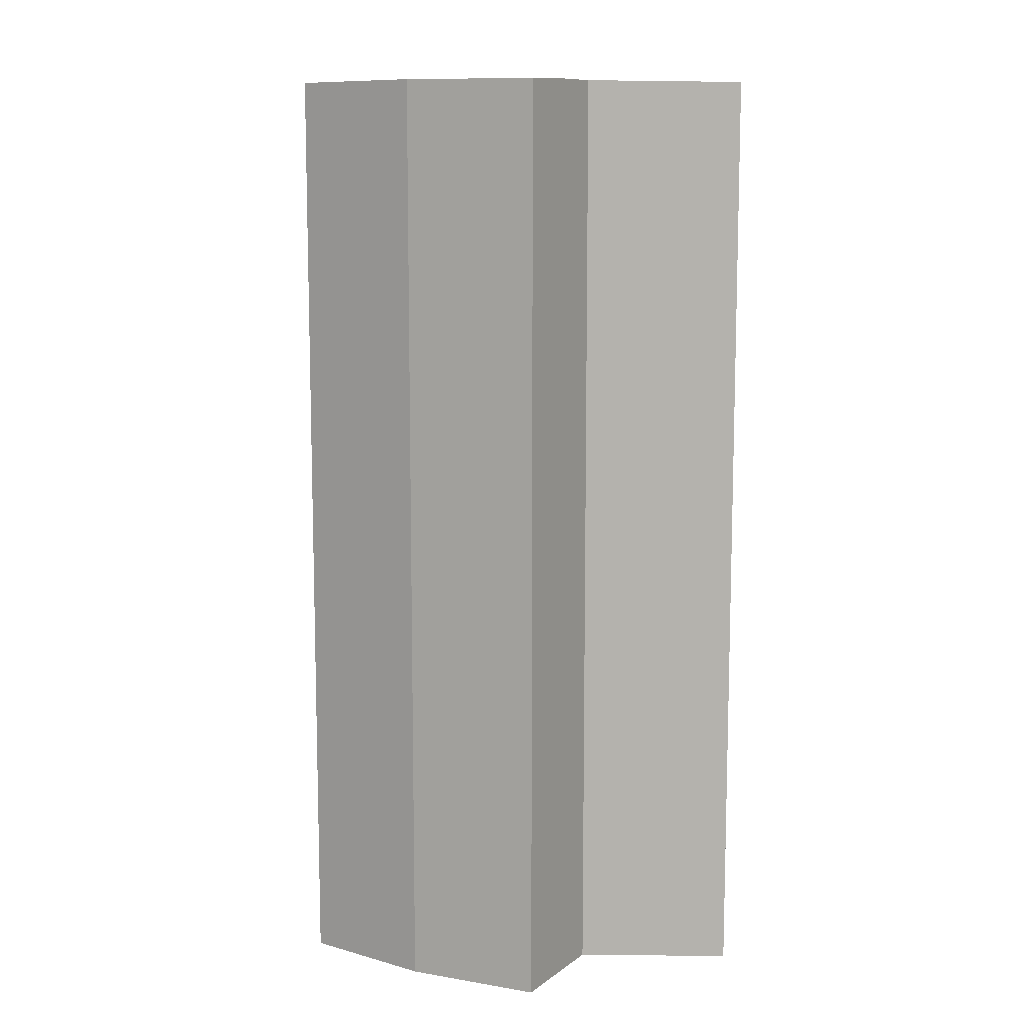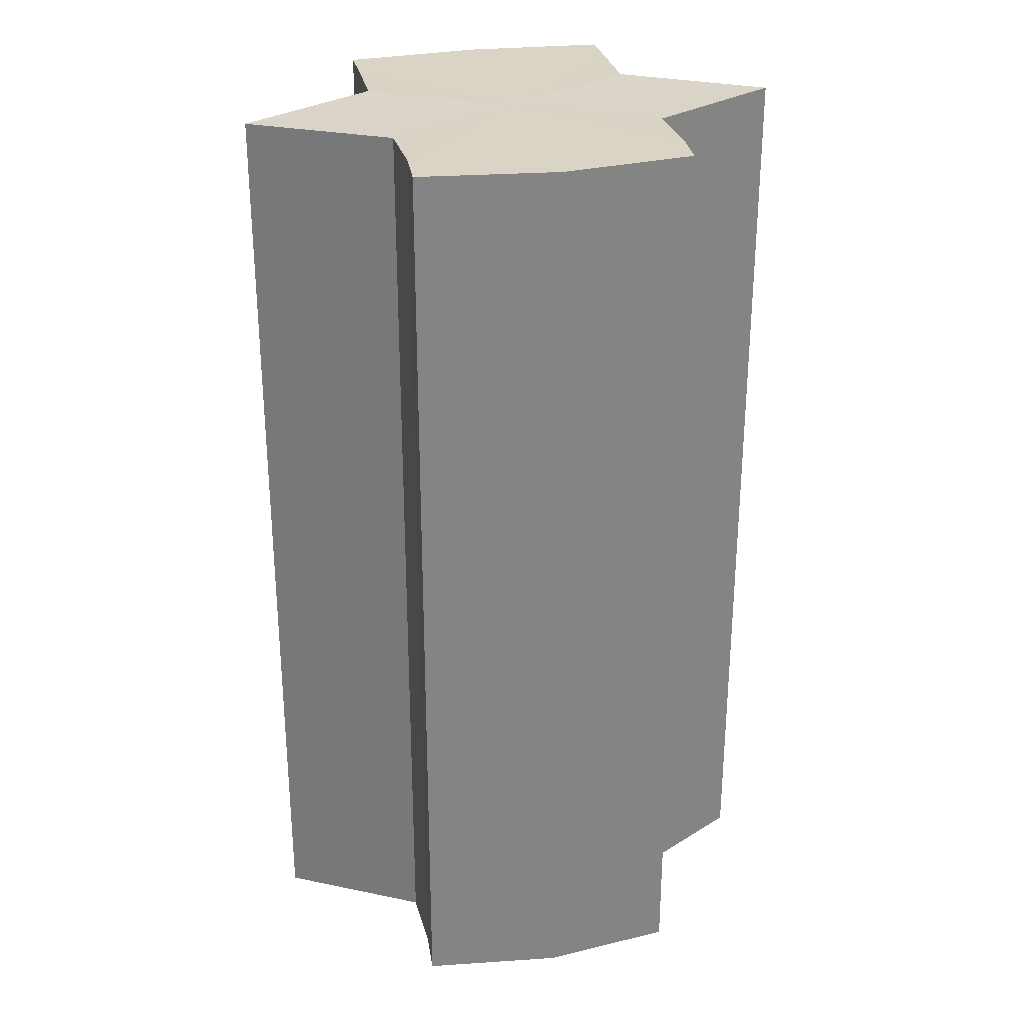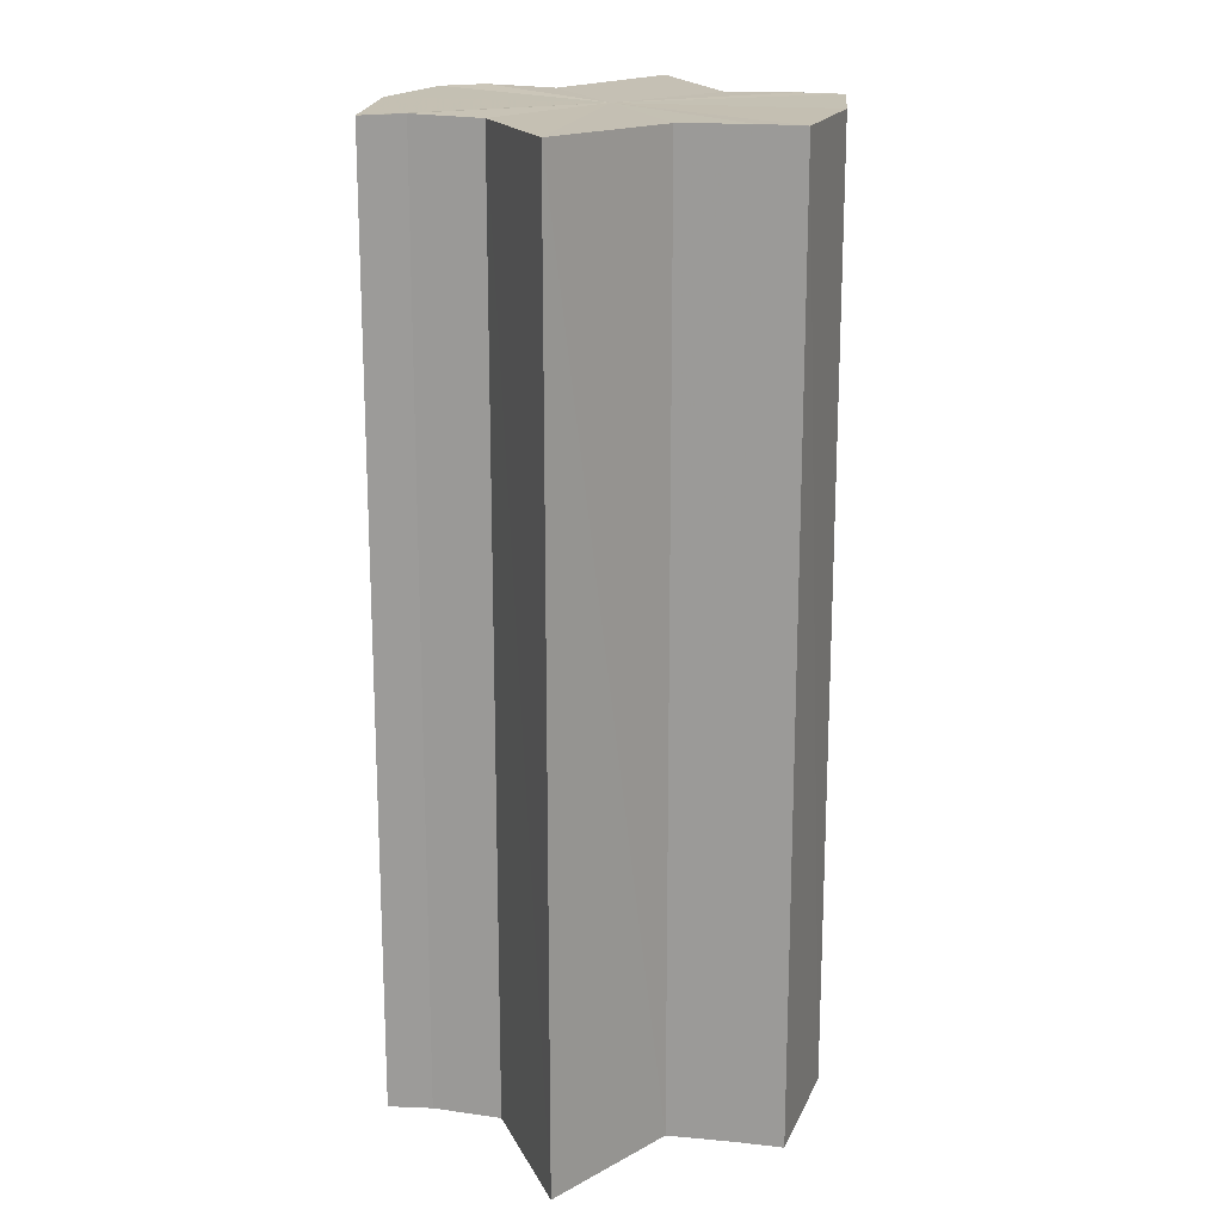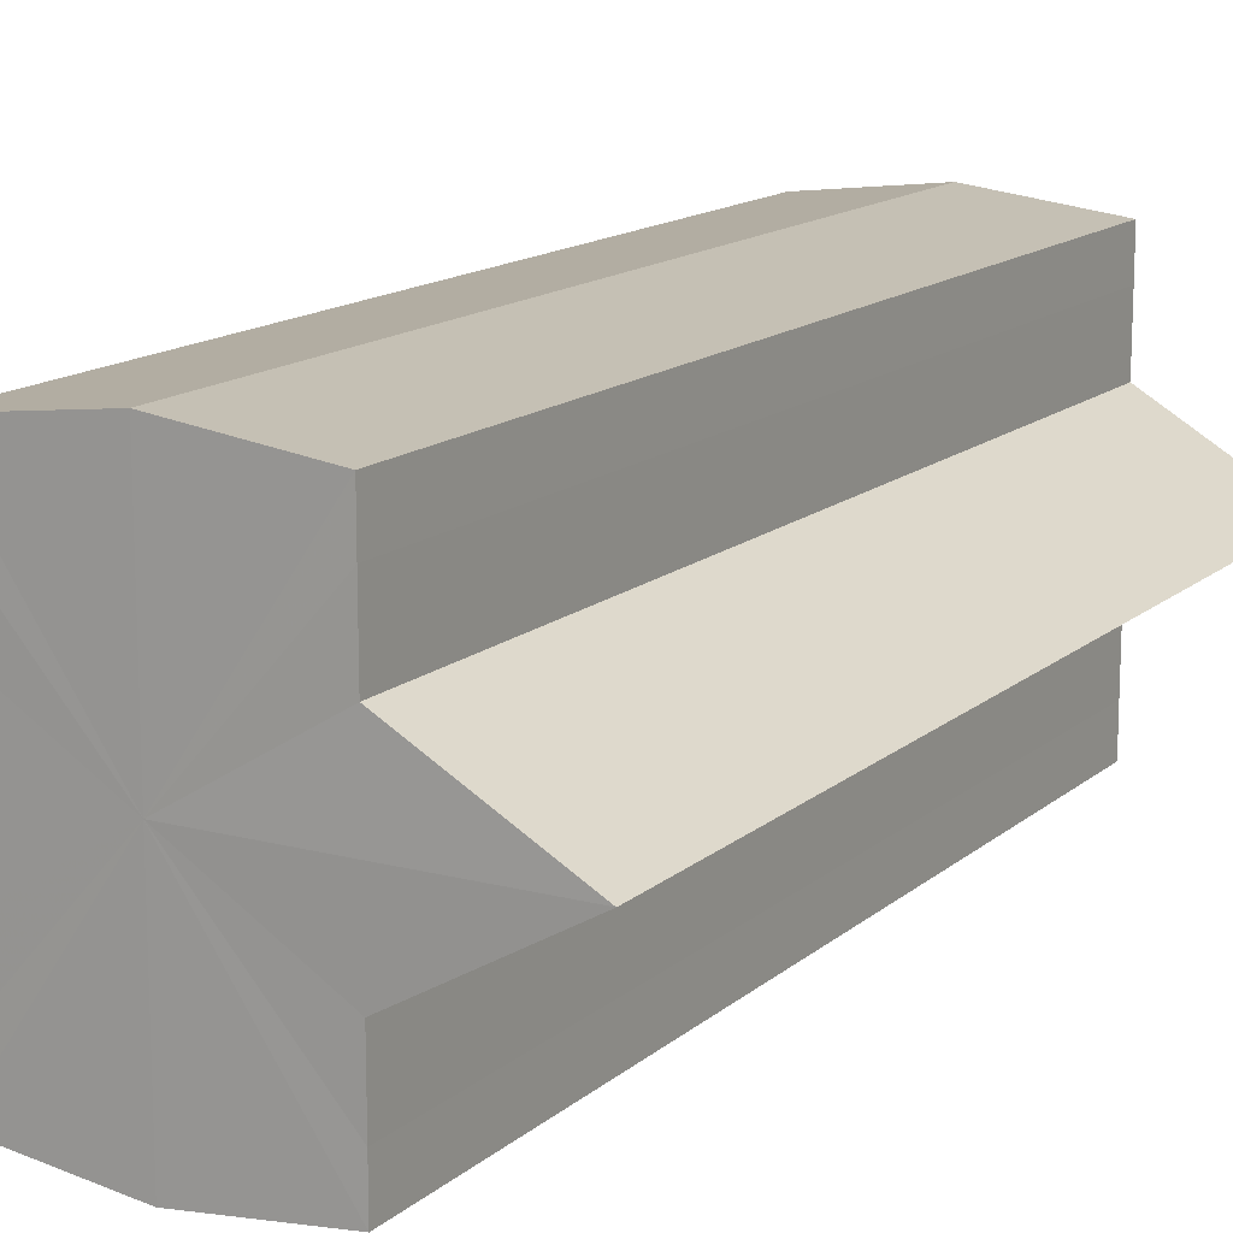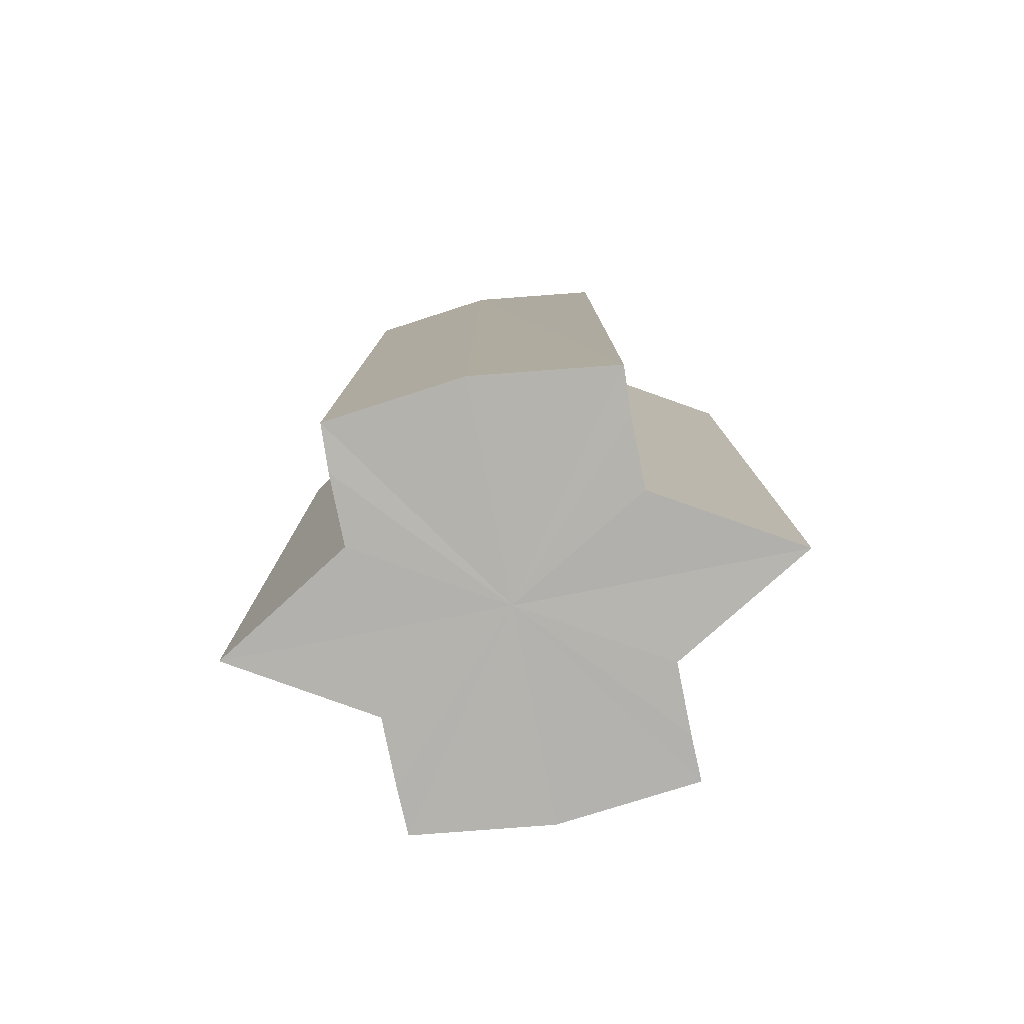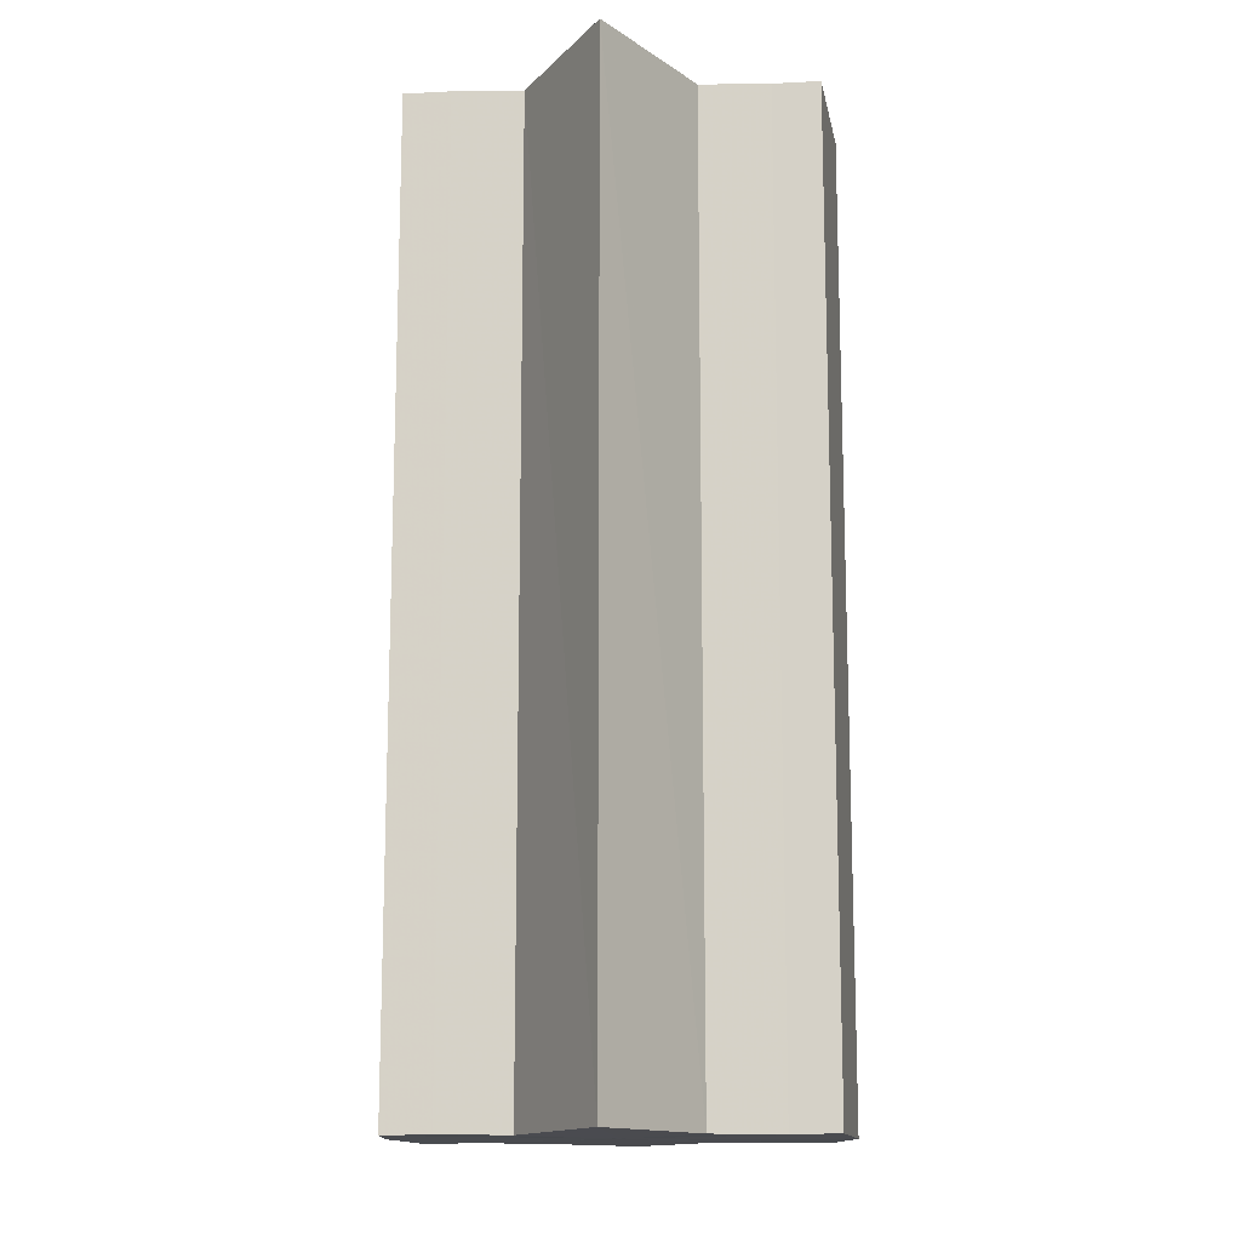
<metadata>
{"format":"obj","ext":"obj","renderer":"f3d","projection":"perspective","resolution":1024,"background":"white","views":[{"elev":10.5,"azim":-149.9,"up":"+Y"},{"elev":28.8,"azim":-12.5,"up":"+Y"},{"elev":18.0,"azim":-78.5,"up":"+Y"},{"elev":14.4,"azim":-149.8,"up":"+Z"},{"elev":-79.9,"azim":11.1,"up":"+Y"},{"elev":-13.8,"azim":-86.2,"up":"+Y"}]}
</metadata>
<code>
o 2208
v 2168 1876 7.819
v 2168 1876 7.821
v 2168 1876 7.819
v 2168 1876 7.821
v 2168 1876 7.821
v 2168 1876 7.819
v 2168 1876 7.819
v 2168 1876 7.821
v 2168 1876 7.821
v 2168 1876 7.835
v 2168 1876 7.819
v 2168 1876 7.824
v 2168 1876 7.829
v 2168 1876 7.821
v 2168 1876 7.835
v 2168 1876 7.824
v 2168 1876 7.821
v 2168 1876 7.824
v 2168 1876 7.829
v 2168 1876 7.824
v 2168 1876 7.829
v 2168 1876 7.835
v 2168 1876 7.829
v 2168 1876 7.835
v 2168 1876 7.829
v 2168 1876 7.824
v 2168 1876 7.829
v 2168 1876 7.821
v 2168 1876 7.824
v 2168 1876 7.835
v 2168 1876 7.841
v 2168 1876 7.835
v 2168 1876 7.841
v 2168 1876 7.846
v 2168 1876 7.841
v 2168 1876 7.846
v 2168 1876 7.849
v 2168 1876 7.846
v 2168 1876 7.849
v 2168 1876 7.846
v 2168 1876 7.841
v 2168 1876 7.846
v 2168 1876 7.835
v 2168 1876 7.841
v 2168 1876 7.849
v 2168 1876 7.851
v 2168 1876 7.849
v 2168 1876 7.851
v 2168 1876 7.849
v 2168 1876 7.851
v 2168 1876 7.849
v 2168 1876 7.849
v 2168 1876 7.851
v 2168 1876 7.849
v 2168 1876 7.851
v 2168 1876 7.846
v 2168 1876 7.841
v 2168 1876 7.846
v 2168 1876 7.849
v 2168 1876 7.841
v 2168 1876 7.846
v 2168 1876 7.829
v 2168 1876 7.835
v 2168 1876 7.835
v 2168 1876 7.841
v 2168 1876 7.824
v 2168 1876 7.829
v 2168 1876 7.835
v 2168 1876 7.841
v 2168 1876 7.821
v 2168 1876 7.824
v 2168 1876 7.846
v 2168 1876 7.841
v 2168 1876 7.849
v 2168 1876 7.846
v 2168 1876 7.821
v 2168 1876 7.824
v 2168 1876 7.829
v 2168 1876 7.824
v 2168 1876 7.835
v 2168 1876 7.829
v 2168 1876 7.835
v 2168 1876 7.819
v 2168 1876 7.821
v 2168 1876 7.821
v 2168 1876 7.824
v 2168 1876 7.824
v 2168 1876 7.829
v 2168 1876 7.829
v 2168 1876 7.835
v 2168 1876 7.835
v 2168 1876 7.841
v 2168 1876 7.841
v 2168 1876 7.846
v 2168 1876 7.846
v 2168 1876 7.849
v 2168 1876 7.849
v 2168 1876 7.851
f 1 2 3
f 4 1 5
f 5 6 7
f 7 8 9
f 10 8 11
f 10 12 8
f 10 13 12
f 10 11 14
f 10 15 13
f 16 14 17
f 10 14 18
f 19 20 16
f 10 18 21
f 22 23 19
f 24 25 22
f 25 26 27
f 26 28 29
f 10 21 30
f 31 30 32
f 10 30 33
f 34 35 31
f 10 33 36
f 37 38 34
f 39 40 37
f 40 41 42
f 41 43 44
f 10 36 45
f 46 45 47
f 10 45 48
f 49 50 46
f 10 48 51
f 52 53 49
f 53 54 55
f 10 51 56
f 10 56 57
f 10 57 15
f 58 51 59
f 60 61 58
f 62 15 63
f 64 65 60
f 66 67 62
f 68 69 64
f 70 71 66
f 69 72 73
f 72 74 75
f 76 77 70
f 77 78 79
f 78 80 81
f 82 83 84
f 82 85 83
f 82 84 86
f 82 87 85
f 82 86 88
f 82 89 87
f 82 88 90
f 82 91 89
f 82 90 92
f 82 93 91
f 82 92 94
f 82 95 93
f 82 94 96
f 82 97 95
f 82 96 98
f 82 98 97

</code>
